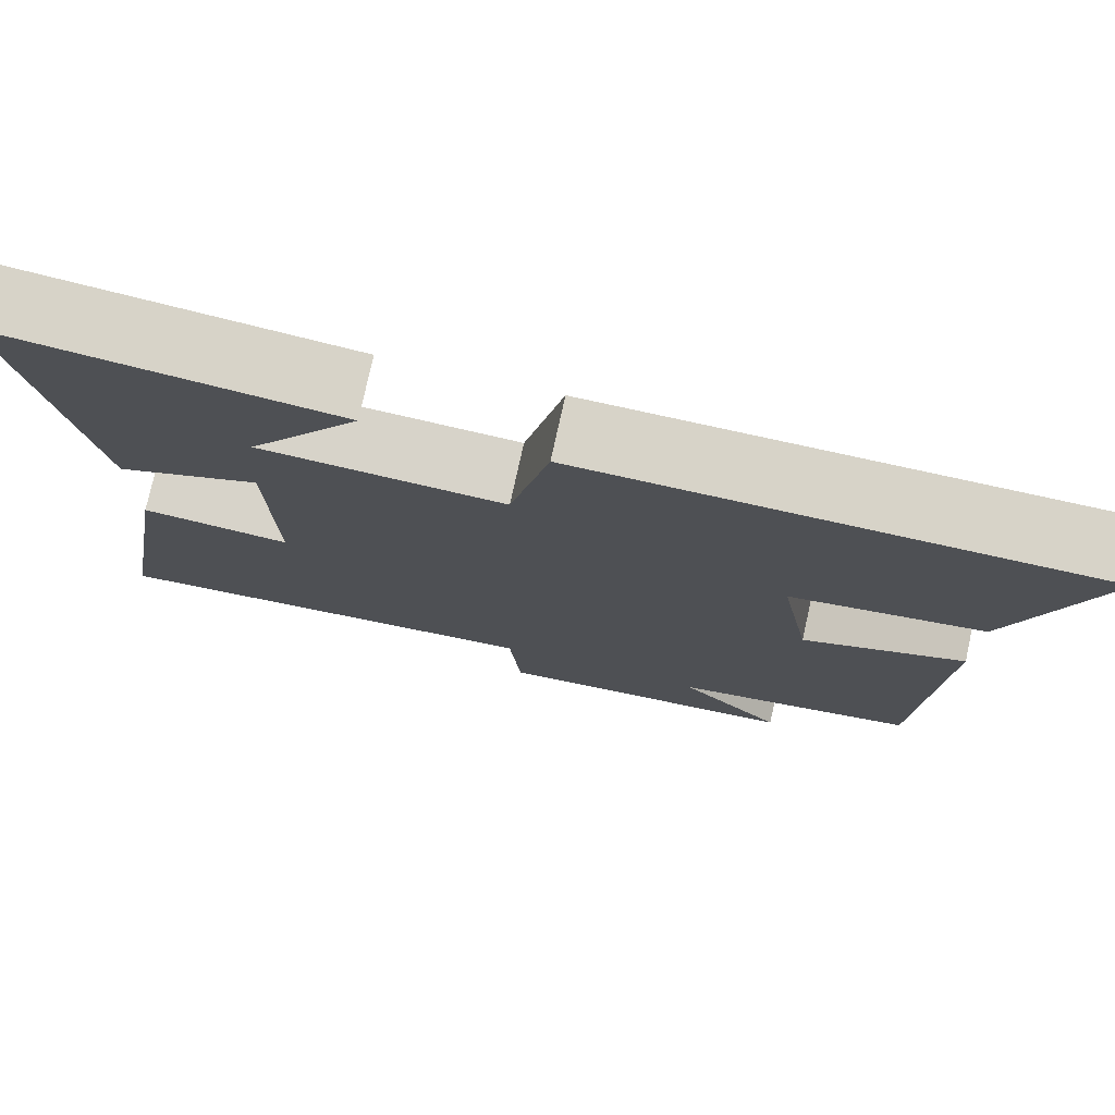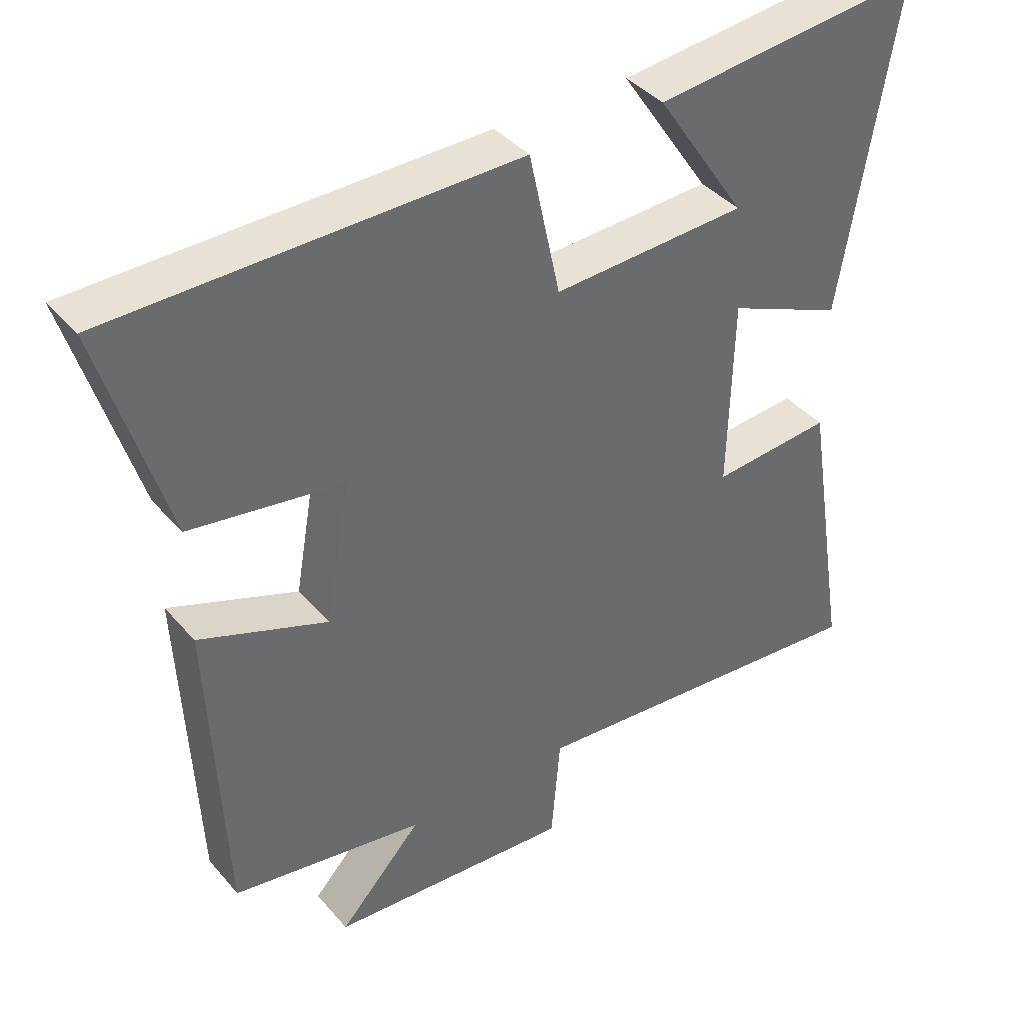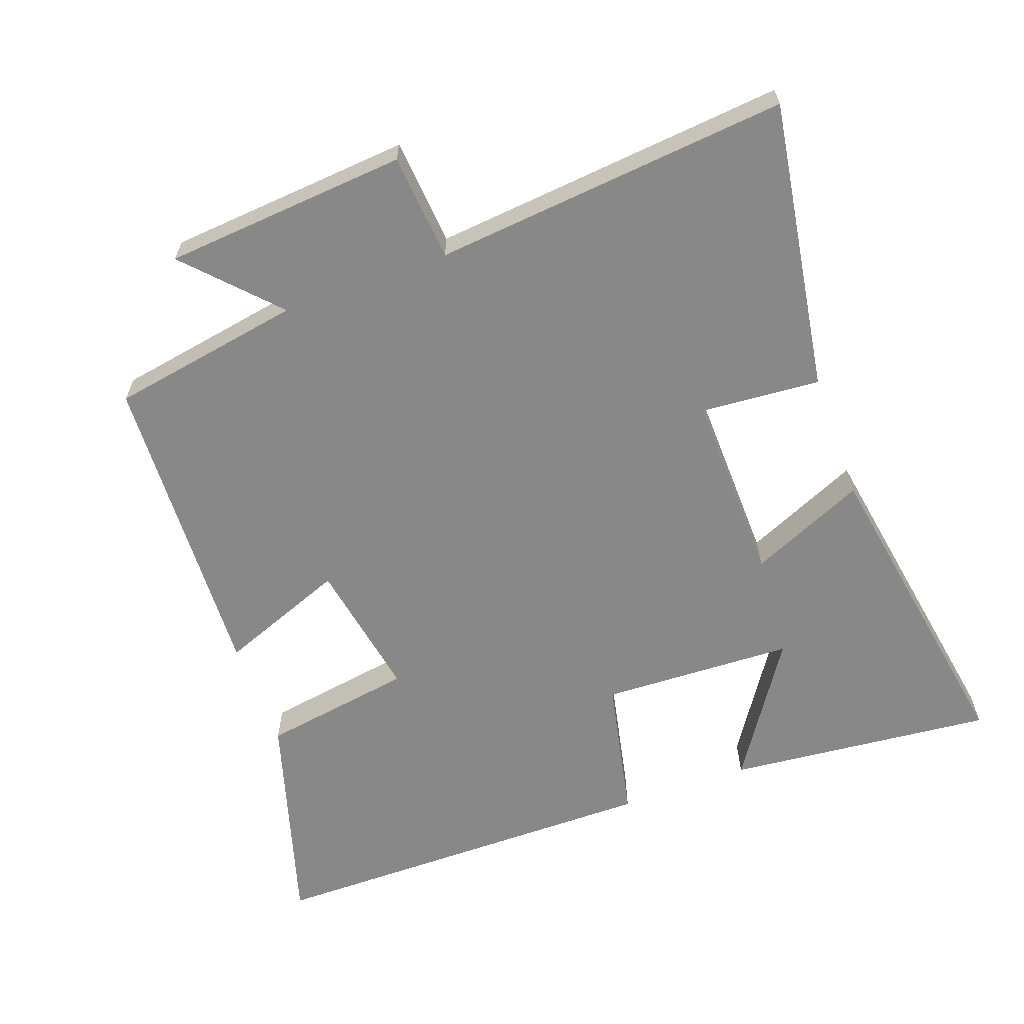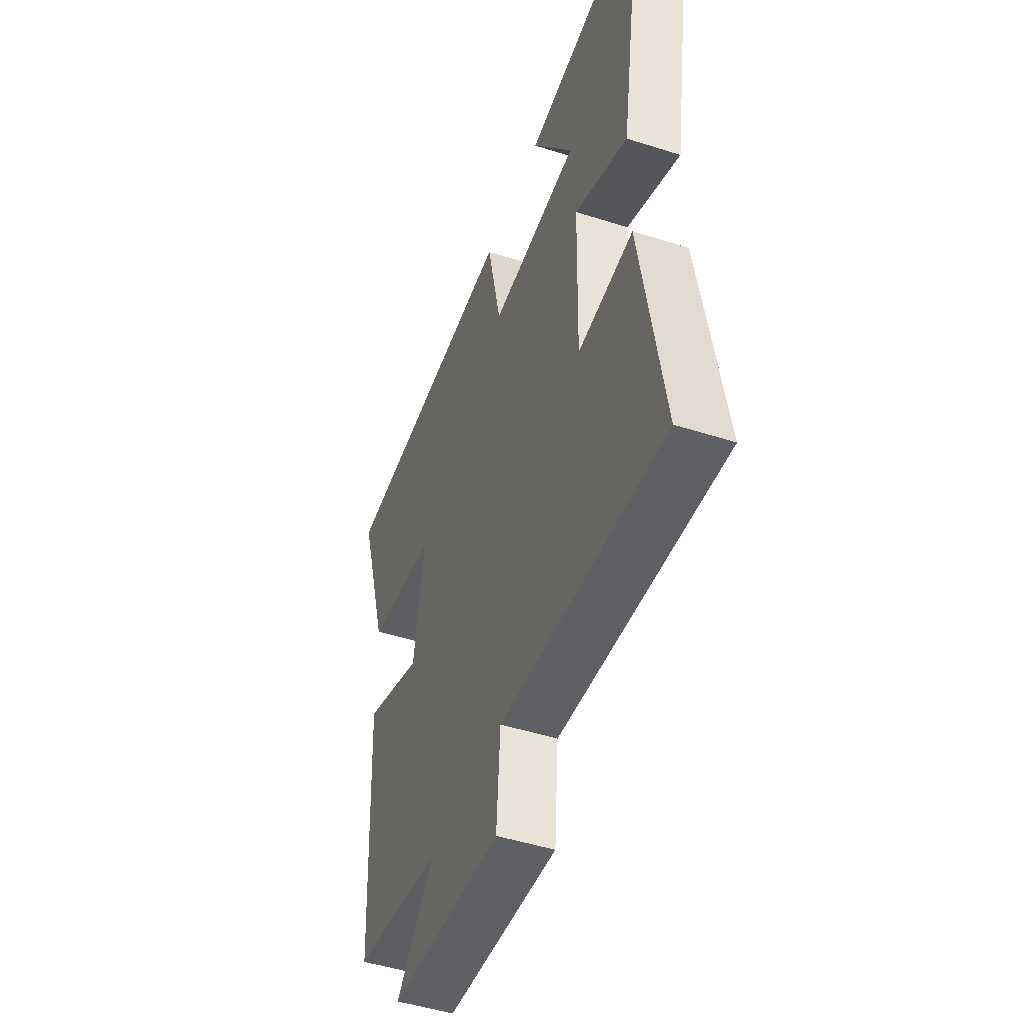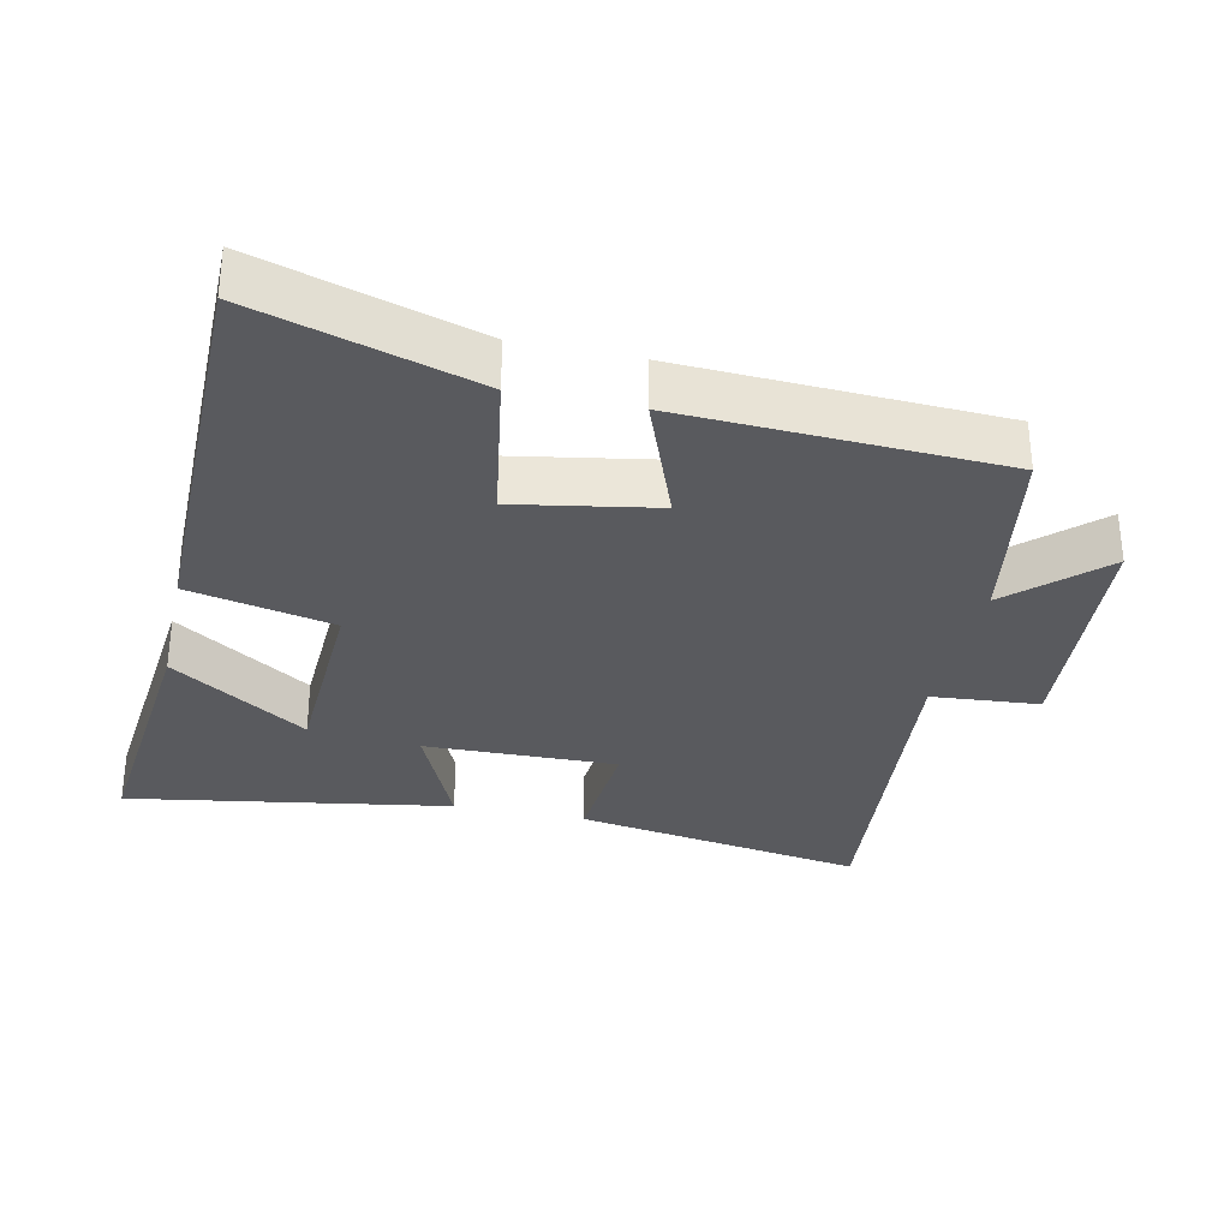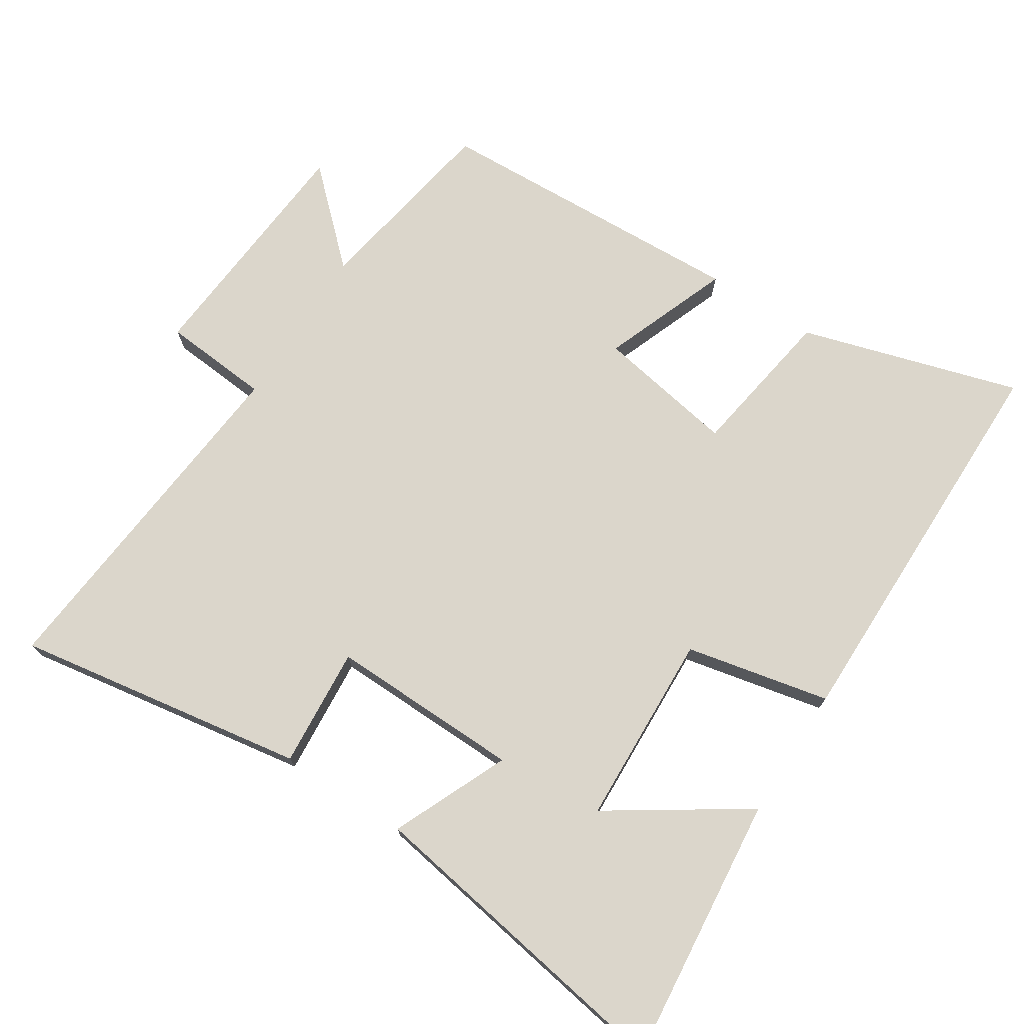
<metadata>
{"format":"obj","ext":"obj","renderer":"f3d","projection":"perspective","resolution":1024,"background":"white","views":[{"elev":76.7,"azim":12.4,"up":"+Z"},{"elev":39.9,"azim":143.8,"up":"+Z"},{"elev":-62.9,"azim":-159.9,"up":"+Y"},{"elev":-48.2,"azim":-109.7,"up":"+Z"},{"elev":-31.7,"azim":77.7,"up":"+Y"},{"elev":73.5,"azim":-57.2,"up":"+Y"}]}
</metadata>
<code>
v -0.578 0.07 0.54
v -0.187 0.07 0.5
v -0.318 0.07 0.302
v -0.036 0.07 0.29
v 0.009 0.07 0.5
v 0.595 0.07 0.497
v 0.5 0.07 0.178
v 0.278 0.07 0.143
v 0.314 0.07 -0.061
v 0.5 0.07 0.01
v 0.479 0.07 -0.452
v 0.198 0.07 -0.5
v 0.319 0.07 -0.629
v -0.037 0.07 -0.657
v -0.05 0.07 -0.5
v -0.569 0.07 -0.548
v -0.5 0.07 -0.123
v -0.325 0.07 -0.137
v -0.331 0.07 0.143
v -0.5 0.07 0.069
v -0.578 0 0.54
v -0.187 0 0.5
v -0.318 0 0.302
v -0.036 0 0.29
v 0.009 0 0.5
v 0.595 0 0.497
v 0.5 0 0.178
v 0.278 0 0.143
v 0.314 0 -0.061
v 0.5 0 0.01
v 0.479 0 -0.452
v 0.198 0 -0.5
v 0.319 0 -0.629
v -0.037 0 -0.657
v -0.05 0 -0.5
v -0.569 0 -0.548
v -0.5 0 -0.123
v -0.325 0 -0.137
v -0.331 0 0.143
v -0.5 0 0.069
f 19 20 1
f 15 16 17 18
f 15 18 19
f 12 13 14 15
f 11 12 15
f 10 11 15
f 9 10 15
f 8 9 15 19
f 6 7 8
f 5 6 8
f 4 5 8
f 3 4 8 19
f 1 2 3
f 1 3 19
f 21 40 39
f 38 37 36 35
f 39 38 35
f 35 34 33 32
f 35 32 31
f 35 31 30
f 35 30 29
f 39 35 29 28
f 28 27 26
f 28 26 25
f 28 25 24
f 39 28 24 23
f 23 22 21
f 39 23 21
f 1 21 22 2
f 2 22 23 3
f 3 23 24 4
f 4 24 25 5
f 5 25 26 6
f 6 26 27 7
f 7 27 28 8
f 8 28 29 9
f 9 29 30 10
f 10 30 31 11
f 11 31 32 12
f 12 32 33 13
f 13 33 34 14
f 14 34 35 15
f 15 35 36 16
f 16 36 37 17
f 17 37 38 18
f 18 38 39 19
f 19 39 40 20
f 20 40 21 1

</code>
